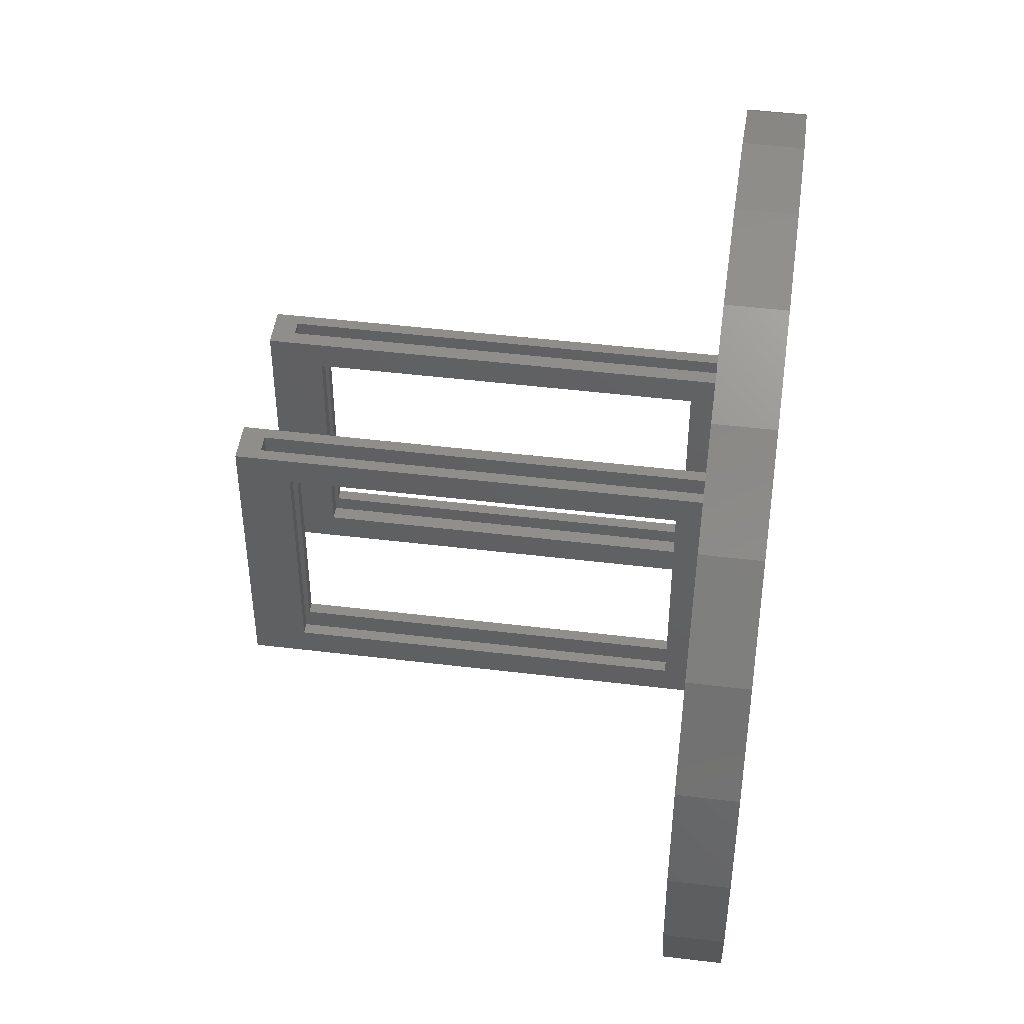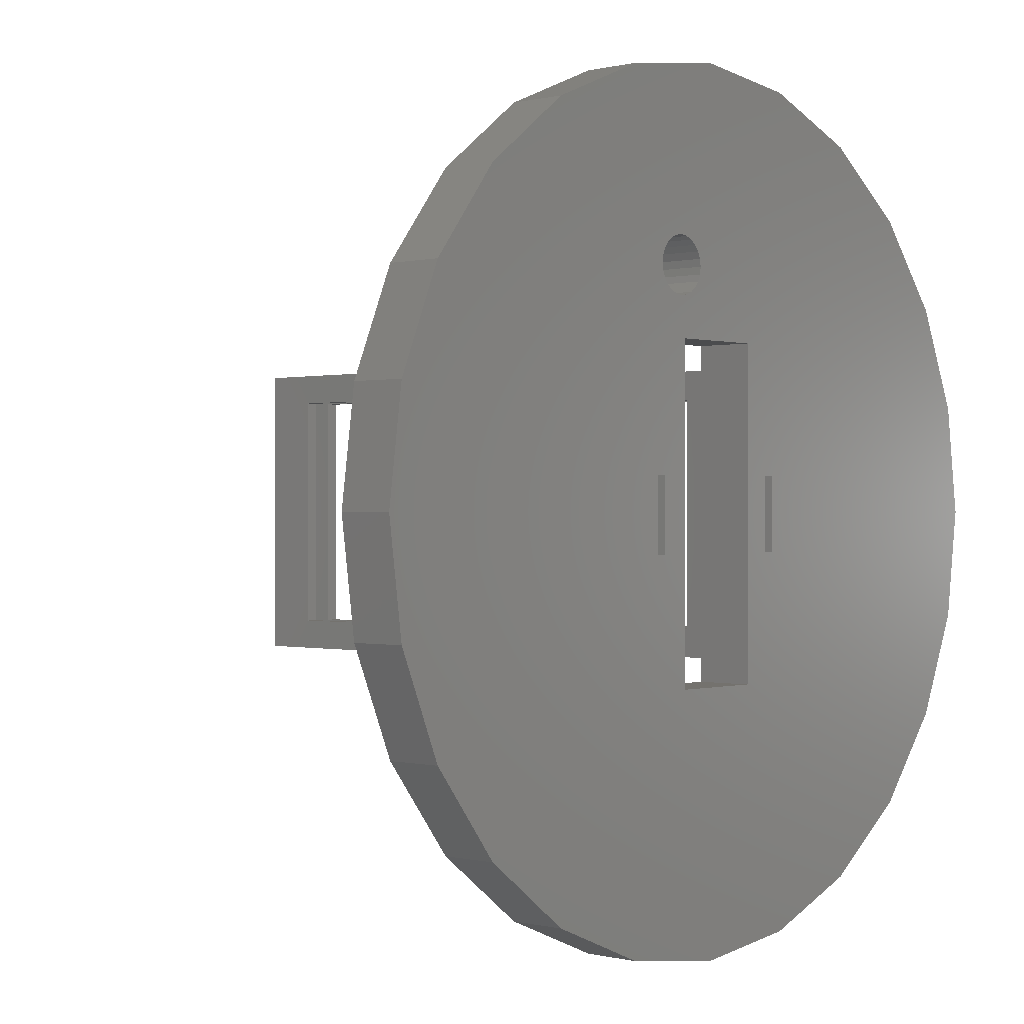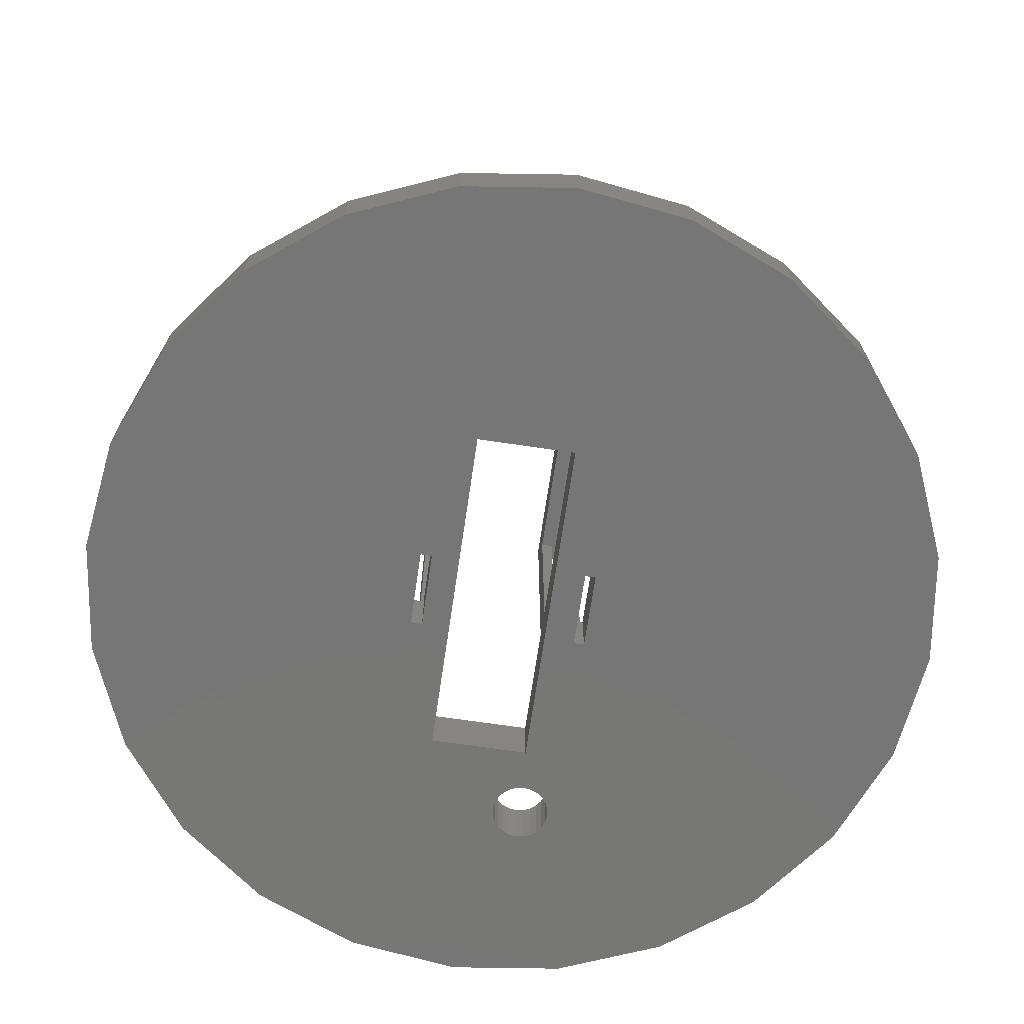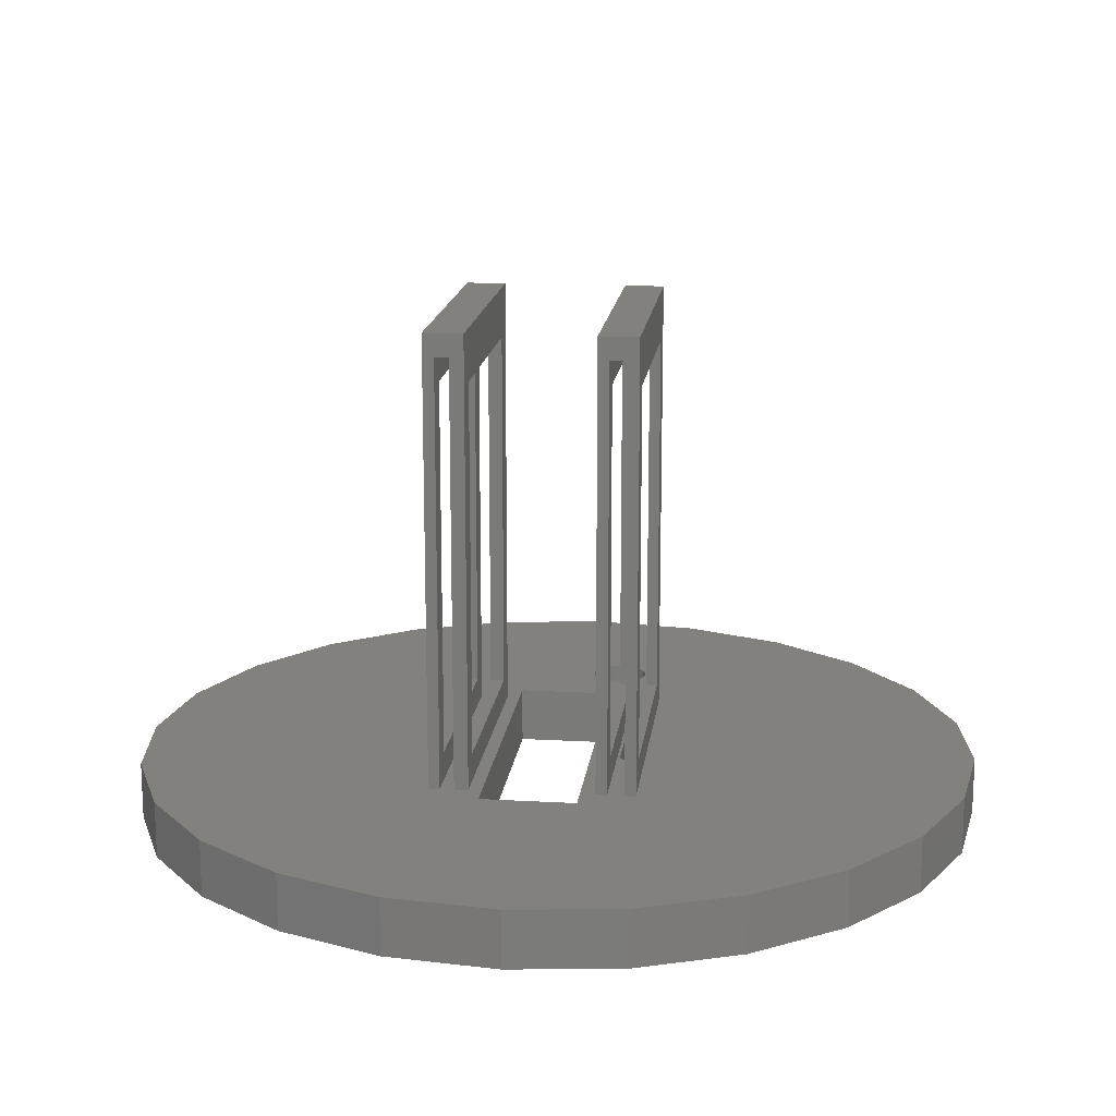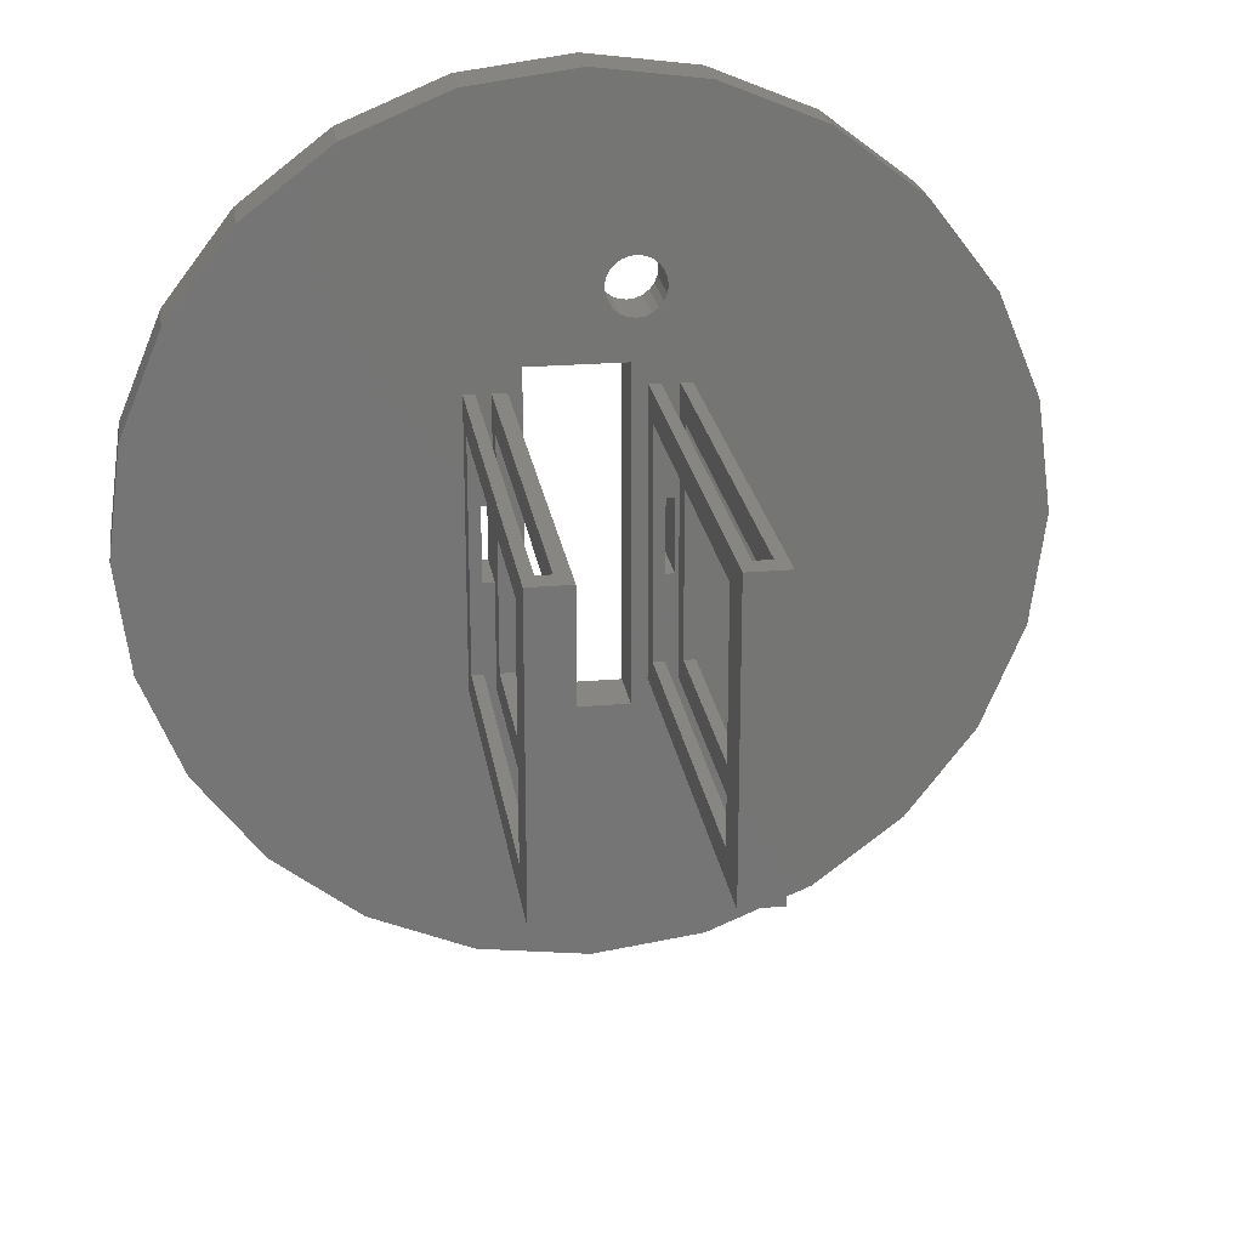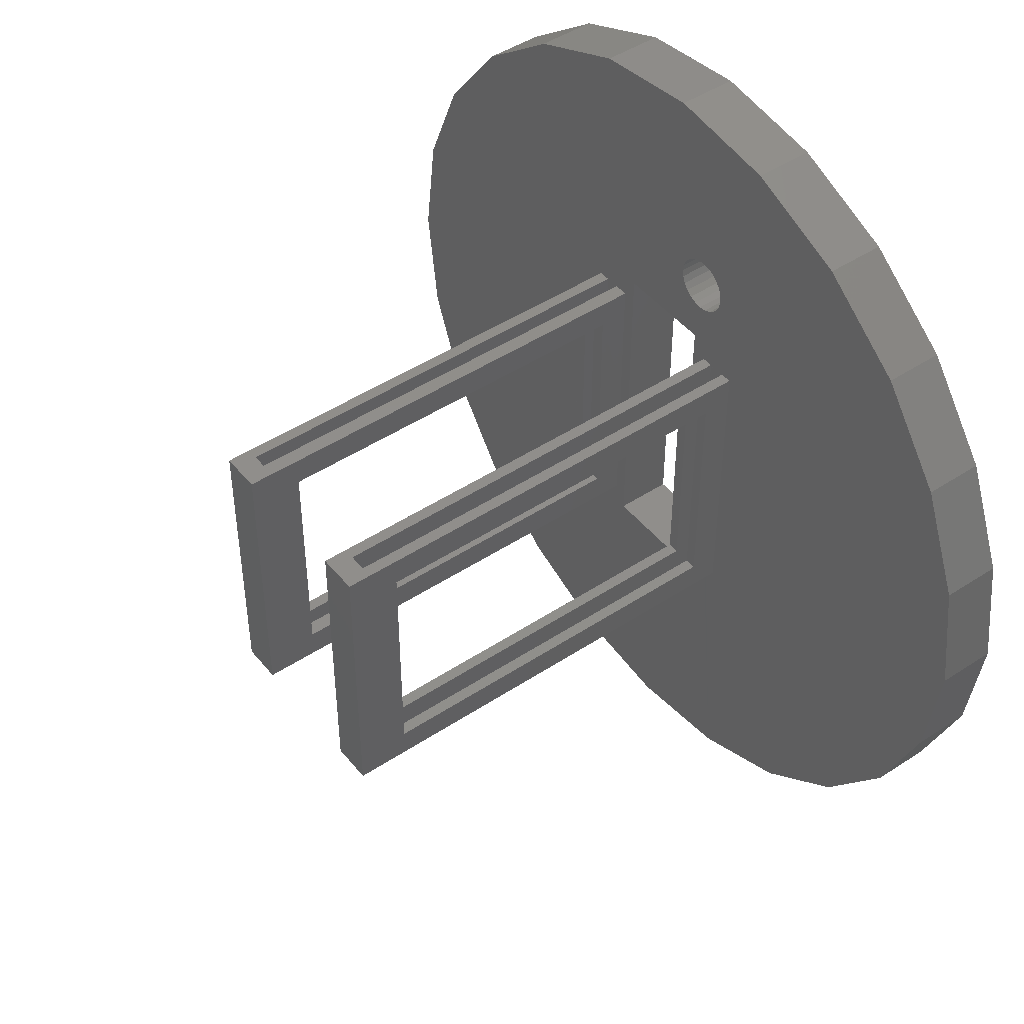
<metadata>
{"format":"stl","ext":"stl","renderer":"f3d","projection":"perspective","resolution":1024,"background":"white","views":[{"elev":47.4,"azim":97.8,"up":"+Y"},{"elev":-0.0,"azim":132.7,"up":"+Y"},{"elev":-69.1,"azim":-8.4,"up":"+Z"},{"elev":15.8,"azim":6.7,"up":"+Z"},{"elev":22.7,"azim":-8.4,"up":"+Y"},{"elev":46.7,"azim":53.2,"up":"+Y"}]}
</metadata>
<code>
# stl→obj: 198 verts, 448 faces
v 9.44 -20 80.94
v 11.44 -20 15
v 9.44 -20 15
v 11.44 -20 80.94
v 11.44 20 80.94
v 9.44 20 80.94
v 9.44 20 15
v 11.44 20 15
v 16.44 -20 15
v 14.44 20 15
v 14.44 -20 15
v 16.44 20 15
v 16.44 20 80.94
v 14.44 20 80.94
v 14.44 -20 80.94
v 16.44 -20 80.94
v -12.63 19.58 15
v -15.13 19.58 80.94
v -15.13 19.58 15
v -12.63 19.58 80.94
v -15.13 -20.42 80.94
v -12.63 -20.42 80.94
v -12.63 -20.42 15
v -15.13 -20.42 15
v 13.79 6 9.989
v 12.5 40.78 10
v 12.33 39.48 10
v 14.44 -25 10
v 13.79 -6.972 9.989
v 11.94 -6.972 9.989
v 14.44 25 10
v 11.94 6 9.989
v 11.83 38.28 10
v 11.44 25 10
v 11.44 -25 10
v 14.44 -1.5 10
v 14.44 6 10
v 19.41 -72.44 10
v 16.44 25 10
v 16.44 1.5 10.01
v -12.63 -25.42 10
v -12.63 1.234 10
v -12.63 -1.766 10
v -12.63 24.58 10
v -15.13 -6.852 10
v -17.13 -6.852 10
v -15.13 -25.42 10
v -37.5 64.95 10
v -19.63 24.58 10
v -19.41 72.44 10
v -19.63 -25.42 10
v -17.63 24.58 10
v 4.592e-15 75 10
v -15.13 24.58 10
v -17.13 6.214 10
v -15.13 6.214 10
v -10.3 28.66 10
v -10.3 -29.34 10
v 2.5 40.78 10
v 2.67 39.48 10
v 6.696 28.66 10
v 3.17 38.28 10
v 3.964 37.24 10
v 5 36.45 10
v 6.206 35.95 10
v 7.5 35.78 10
v -72.44 -19.41 10
v -72.44 19.41 10
v -75 9.185e-15 10
v -64.95 -37.5 10
v -64.95 37.5 10
v -53.03 -53.03 10
v -53.03 53.03 10
v -37.5 -64.95 10
v -19.41 -72.44 10
v -17.63 -25.42 10
v -1.378e-14 -75 10
v 6.696 -29.34 10
v 9.44 -25 10
v 8.794 35.95 10
v 9.44 25 10
v 10 36.45 10
v 11.04 37.24 10
v 3.17 43.28 10
v 19.41 72.44 10
v 2.67 42.07 10
v 3.964 44.31 10
v 5 45.11 10
v 6.206 45.61 10
v 7.5 45.78 10
v 8.794 45.61 10
v 10 45.11 10
v 11.04 44.31 10
v 11.83 43.28 10
v 12.33 42.07 10
v 37.5 -64.95 10
v 37.5 64.95 10
v 53.03 -53.03 10
v 53.03 53.03 10
v 64.95 -37.5 10
v 64.95 37.5 10
v 72.44 -19.41 10
v 72.44 19.41 10
v 75 0 10
v 16.44 -25 10
v 16.44 -1.5 10.01
v -15.13 -25.42 86
v -15.13 24.58 86
v 11.94 6 0
v 11.94 -6.972 0
v 13.79 6 0
v 13.79 -6.972 0
v -12.63 -25.42 90
v -12.63 24.58 90
v -17.13 6.214 2.962e-09
v -15.13 6.214 2.962e-09
v -15.13 -6.852 2.962e-09
v -17.13 -6.852 2.962e-09
v -15.13 -25.42 90
v -15.13 24.58 90
v 14.44 25 85.97
v 16.44 25 89.97
v 14.44 25 89.97
v 16.44 -25 89.97
v 14.44 -25 85.97
v 14.44 -25 89.97
v -17.63 -20.42 15
v -17.63 -25.42 86
v -17.63 19.58 15
v -17.63 19.58 80.94
v -17.63 -20.42 80.94
v -17.63 24.58 86
v 9.44 25 89.97
v 11.44 25 85.97
v 11.44 25 89.97
v 11.44 -25 85.97
v 9.44 -25 89.97
v 11.44 -25 89.97
v -19.63 24.58 90
v -17.63 24.58 90
v -19.63 -25.42 90
v -19.63 -20.42 80.94
v -19.63 19.58 80.94
v -19.63 19.58 15
v -19.63 -20.42 15
v 3.964 44.31 0
v 3.17 43.28 0
v 5 45.11 0
v 6.206 45.61 0
v 7.5 45.78 0
v -17.63 -25.42 90
v 5 36.45 0
v 3.964 37.24 0
v 3.17 38.28 0
v 2.67 39.48 0
v 2.5 40.78 0
v 2.67 42.07 0
v 6.206 35.95 0
v 10 36.45 0
v 8.794 35.95 0
v 7.5 35.78 0
v 11.04 37.24 0
v 12.5 40.78 0
v 12.33 42.07 0
v 12.33 39.48 0
v 11.83 38.28 0
v -37.5 64.95 0
v -53.03 53.03 0
v 8.794 45.61 0
v 10 45.11 0
v 11.04 44.31 0
v 11.83 43.28 0
v 37.5 -64.95 0
v 53.03 -53.03 0
v 64.95 -37.5 0
v 72.44 -19.41 0
v 75 0 0
v 72.44 19.41 0
v 64.95 37.5 0
v 53.03 53.03 0
v 37.5 64.95 0
v 19.41 72.44 0
v 4.592e-15 75 0
v -19.41 72.44 0
v -72.44 19.41 0
v -64.95 37.5 0
v -75 9.185e-15 0
v -72.44 -19.41 0
v -64.95 -37.5 0
v -53.03 -53.03 0
v -37.5 -64.95 0
v -19.41 -72.44 0
v -1.378e-14 -75 0
v 19.41 -72.44 0
v -10.3 28.66 -3.384e-14
v 6.696 28.66 -3.384e-14
v 6.696 -29.34 -3.384e-14
v -10.3 -29.34 -3.384e-14
f 1 2 3
f 2 1 4
f 5 1 6
f 1 5 4
f 5 7 8
f 7 5 6
f 2 7 3
f 7 2 8
f 9 10 11
f 10 9 12
f 13 10 12
f 10 13 14
f 13 15 14
f 15 13 16
f 15 9 11
f 9 15 16
f 17 18 19
f 18 17 20
f 20 21 18
f 21 20 22
f 21 23 24
f 23 21 22
f 23 19 24
f 19 23 17
f 25 26 27
f 28 29 30
f 31 26 25
f 32 33 30
f 30 34 35
f 30 33 34
f 28 25 29
f 25 28 31
f 31 28 36
f 31 36 37
f 32 27 33
f 27 32 25
f 38 30 35
f 38 28 30
f 38 39 40
f 41 42 43
f 42 41 44
f 45 46 47
f 48 49 50
f 49 48 51
f 50 49 52
f 50 52 53
f 53 52 54
f 54 52 55
f 55 52 46
f 54 55 56
f 53 54 44
f 53 44 57
f 57 44 58
f 53 57 59
f 59 57 60
f 60 57 61
f 60 61 62
f 62 61 63
f 63 61 64
f 64 61 65
f 65 61 66
f 67 68 69
f 68 67 70
f 68 70 71
f 71 70 72
f 71 72 73
f 73 72 74
f 73 74 48
f 48 74 75
f 48 75 51
f 51 75 76
f 76 75 77
f 76 77 47
f 76 47 46
f 76 46 52
f 47 77 41
f 41 77 58
f 41 58 44
f 58 77 78
f 78 77 38
f 78 38 79
f 78 79 61
f 61 79 66
f 66 79 80
f 79 38 35
f 80 81 82
f 81 80 79
f 82 81 34
f 82 34 83
f 83 34 33
f 53 84 85
f 84 53 86
f 86 53 59
f 85 84 87
f 85 87 88
f 85 88 89
f 85 89 90
f 85 90 91
f 85 91 92
f 85 92 93
f 85 93 94
f 85 94 95
f 85 95 26
f 85 26 31
f 85 31 39
f 85 39 38
f 85 38 96
f 85 96 97
f 97 96 98
f 97 98 99
f 99 98 100
f 99 100 101
f 101 100 102
f 101 102 103
f 103 102 104
f 38 105 28
f 38 106 105
f 38 40 106
f 43 56 45
f 56 43 42
f 41 45 47
f 45 41 43
f 107 21 47
f 21 107 108
f 21 108 18
f 18 108 19
f 47 24 45
f 24 47 21
f 45 24 19
f 45 19 56
f 56 19 54
f 54 19 108
f 42 54 56
f 54 42 44
f 109 30 110
f 30 109 32
f 25 109 111
f 109 25 32
f 25 112 29
f 112 25 111
f 30 112 110
f 112 30 29
f 41 23 113
f 23 41 43
f 23 43 17
f 17 43 42
f 17 42 44
f 17 44 20
f 113 22 114
f 22 113 23
f 114 22 20
f 114 20 44
f 56 115 116
f 115 56 55
f 46 117 118
f 117 46 45
f 115 46 118
f 46 115 55
f 56 117 45
f 117 56 116
f 41 107 47
f 107 41 113
f 107 113 119
f 108 44 54
f 44 108 114
f 114 108 120
f 121 39 31
f 39 121 122
f 122 121 123
f 124 28 105
f 28 124 125
f 125 124 126
f 76 127 128
f 127 76 52
f 127 52 129
f 129 52 130
f 128 131 132
f 131 128 127
f 132 131 130
f 132 130 52
f 133 34 81
f 34 133 134
f 134 133 135
f 136 79 35
f 79 136 137
f 137 136 138
f 139 52 49
f 52 139 132
f 132 139 140
f 141 142 51
f 142 141 139
f 142 139 143
f 143 139 144
f 51 145 49
f 145 51 142
f 49 145 144
f 49 144 139
f 146 84 147
f 84 146 87
f 88 146 148
f 146 88 87
f 89 148 149
f 148 89 88
f 90 149 150
f 149 90 89
f 128 51 76
f 51 128 141
f 141 128 151
f 63 152 153
f 152 63 64
f 154 63 153
f 63 154 62
f 155 62 154
f 62 155 60
f 156 60 155
f 60 156 59
f 157 59 156
f 59 157 86
f 147 86 157
f 86 147 84
f 64 158 152
f 158 64 65
f 80 159 160
f 159 80 82
f 66 160 161
f 160 66 80
f 65 161 158
f 161 65 66
f 82 162 159
f 162 82 83
f 95 163 26
f 163 95 164
f 26 165 27
f 165 26 163
f 27 166 33
f 166 27 165
f 33 162 83
f 162 33 166
f 73 167 168
f 167 73 48
f 91 150 169
f 150 91 90
f 92 169 170
f 169 92 91
f 93 170 171
f 170 93 92
f 93 172 94
f 172 93 171
f 94 164 95
f 164 94 172
f 98 173 174
f 173 98 96
f 175 98 174
f 98 175 100
f 176 100 175
f 100 176 102
f 177 102 176
f 102 177 104
f 178 104 177
f 104 178 103
f 179 103 178
f 103 179 101
f 180 101 179
f 101 180 99
f 97 180 181
f 180 97 99
f 85 181 182
f 181 85 97
f 53 182 183
f 182 53 85
f 50 183 184
f 183 50 53
f 48 184 167
f 184 48 50
f 71 185 68
f 185 71 186
f 68 187 69
f 187 68 185
f 69 188 67
f 188 69 187
f 67 189 70
f 189 67 188
f 70 190 72
f 190 70 189
f 74 190 191
f 190 74 72
f 75 191 192
f 191 75 74
f 77 192 193
f 192 77 75
f 38 193 194
f 193 38 77
f 96 194 173
f 194 96 38
f 73 186 71
f 186 73 168
f 106 37 36
f 37 106 40
f 183 115 184
f 115 183 195
f 115 195 116
f 116 195 117
f 195 183 156
f 195 156 155
f 195 155 196
f 196 155 154
f 196 154 153
f 196 153 152
f 196 152 158
f 196 158 161
f 196 161 197
f 183 157 156
f 157 183 147
f 147 183 182
f 147 182 146
f 146 182 148
f 148 182 149
f 149 182 150
f 150 182 169
f 169 182 170
f 170 182 171
f 171 182 172
f 172 182 164
f 164 182 163
f 163 182 111
f 111 182 112
f 112 182 194
f 194 182 173
f 173 182 181
f 173 181 174
f 174 181 180
f 174 180 179
f 174 179 175
f 175 179 176
f 176 179 178
f 176 178 177
f 185 188 187
f 188 185 189
f 189 185 186
f 189 186 190
f 190 186 168
f 190 168 191
f 191 168 167
f 191 167 192
f 192 167 184
f 192 184 118
f 192 118 193
f 118 184 115
f 193 118 198
f 198 118 117
f 198 117 195
f 193 198 197
f 193 197 194
f 194 197 110
f 110 197 161
f 110 161 160
f 110 160 159
f 110 159 162
f 110 162 166
f 110 166 109
f 194 110 112
f 165 109 166
f 109 165 111
f 111 165 163
f 195 58 198
f 58 195 57
f 58 197 198
f 197 58 78
f 61 197 78
f 197 61 196
f 61 195 196
f 195 61 57
f 134 138 136
f 138 134 135
f 125 15 28
f 15 125 121
f 15 121 14
f 14 121 10
f 28 11 36
f 11 28 15
f 36 11 10
f 36 10 37
f 37 10 31
f 31 10 121
f 130 144 129
f 144 130 143
f 142 127 145
f 127 142 131
f 127 144 145
f 144 127 129
f 130 142 143
f 142 130 131
f 105 9 124
f 9 105 106
f 9 106 12
f 12 106 40
f 12 40 39
f 12 39 13
f 124 16 122
f 16 124 9
f 122 16 13
f 122 13 39
f 137 1 79
f 1 137 133
f 1 133 6
f 6 133 7
f 79 3 81
f 3 79 1
f 81 3 7
f 81 7 133
f 108 128 132
f 128 108 107
f 121 136 134
f 136 121 125
f 119 128 107
f 128 119 151
f 132 120 108
f 120 132 140
f 119 114 120
f 114 119 113
f 120 107 119
f 107 120 108
f 132 151 128
f 151 132 140
f 126 136 125
f 136 126 138
f 135 121 134
f 121 135 123
f 35 2 136
f 2 35 34
f 2 34 8
f 8 34 5
f 136 4 134
f 4 136 2
f 134 4 5
f 134 5 34
f 124 123 126
f 123 124 122
f 123 125 126
f 125 123 121
f 151 139 141
f 139 151 140
f 119 140 151
f 140 119 120
f 138 133 137
f 133 138 135
f 126 135 138
f 135 126 123

</code>
